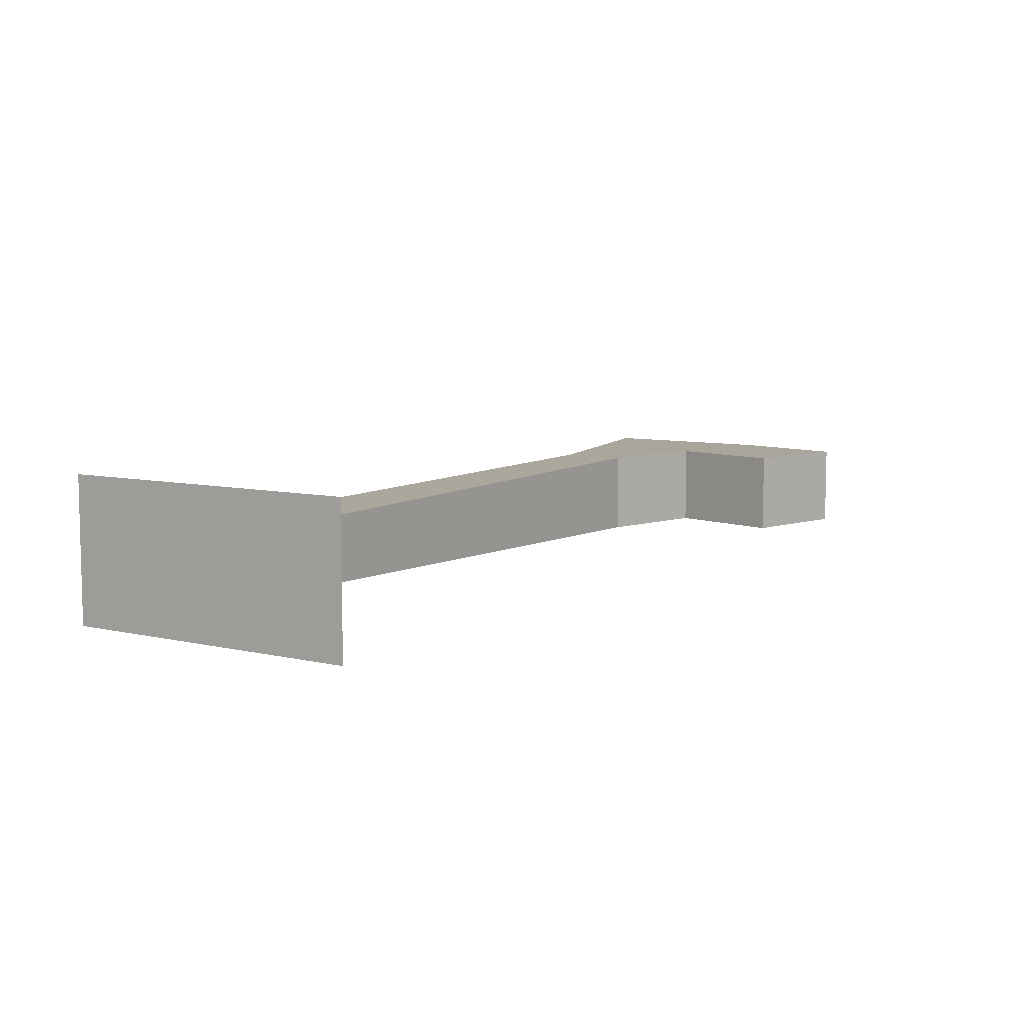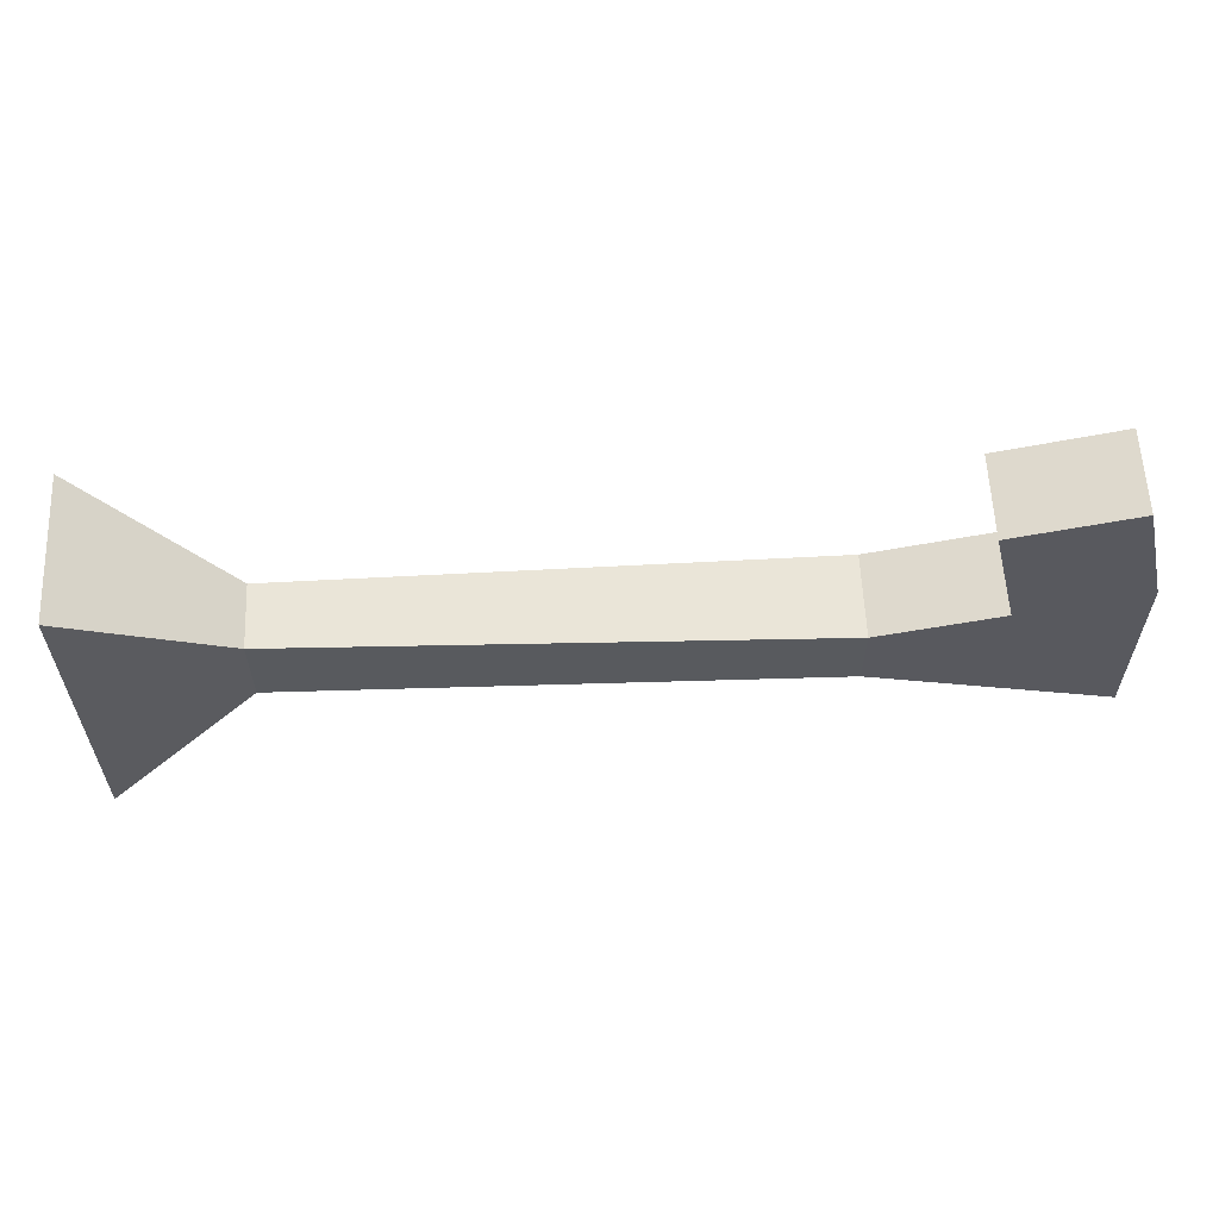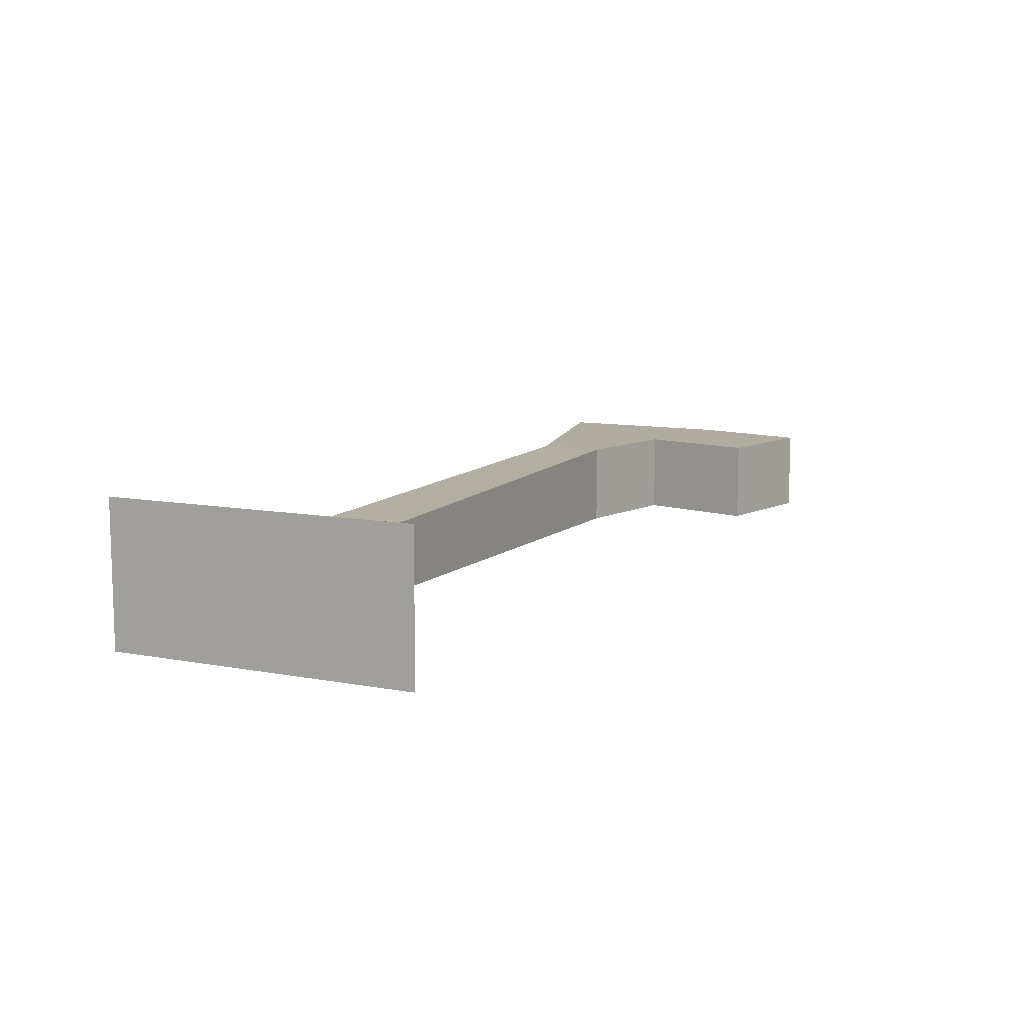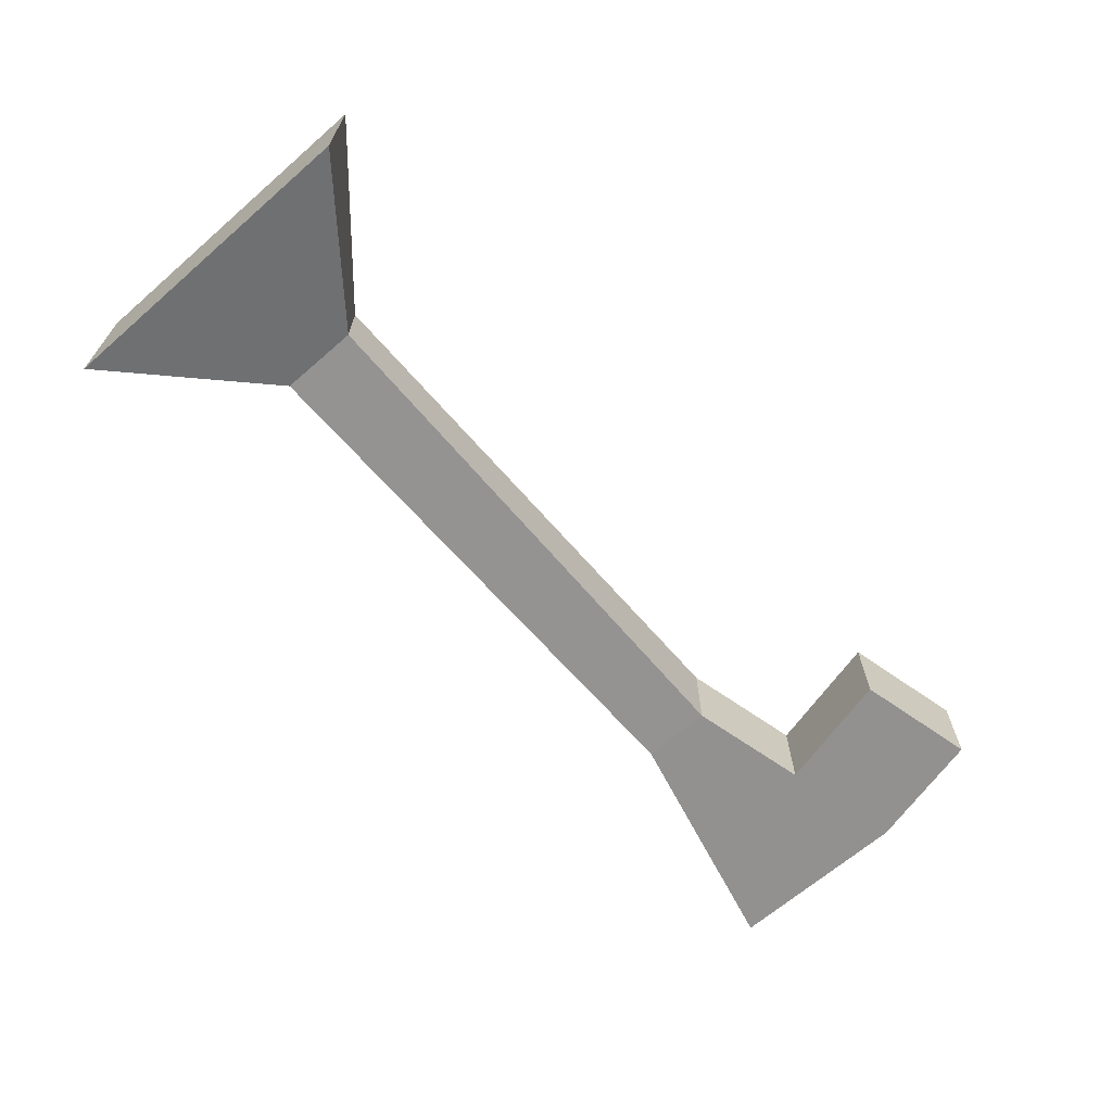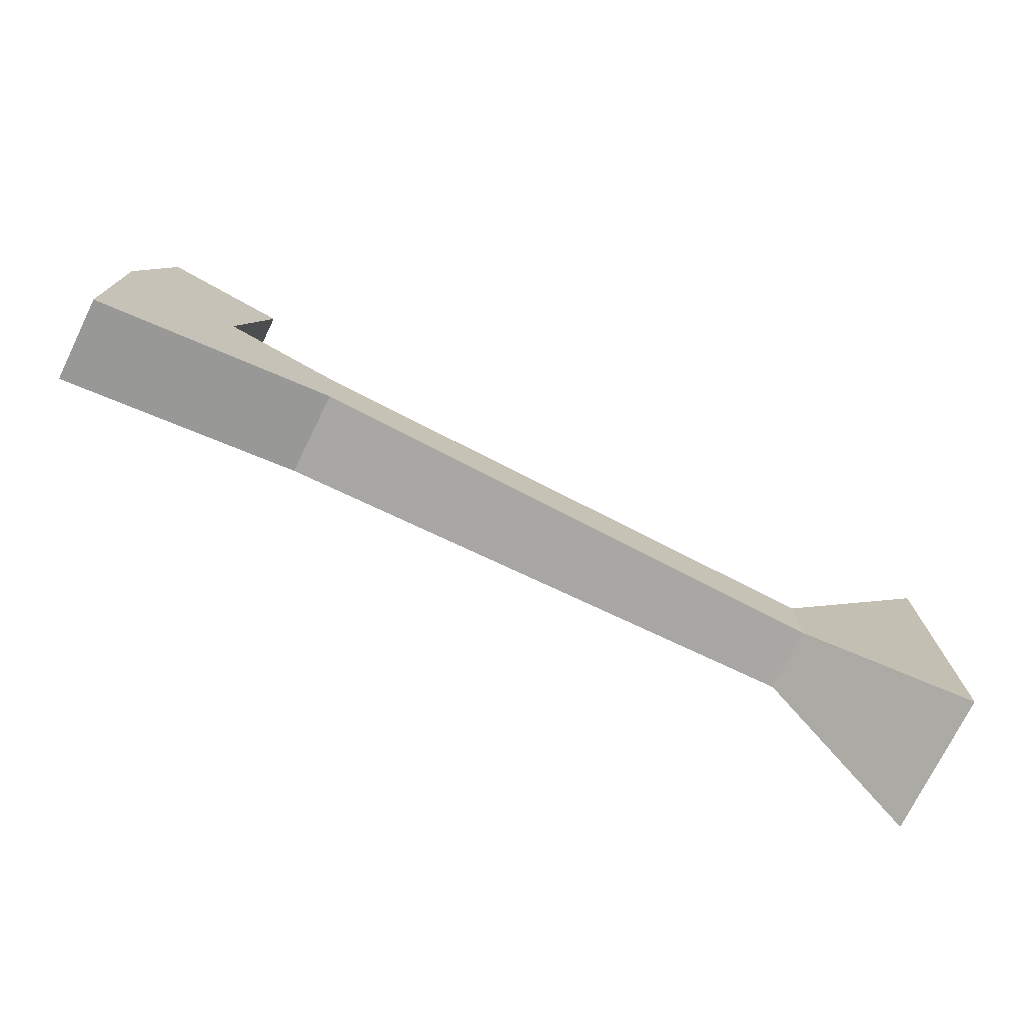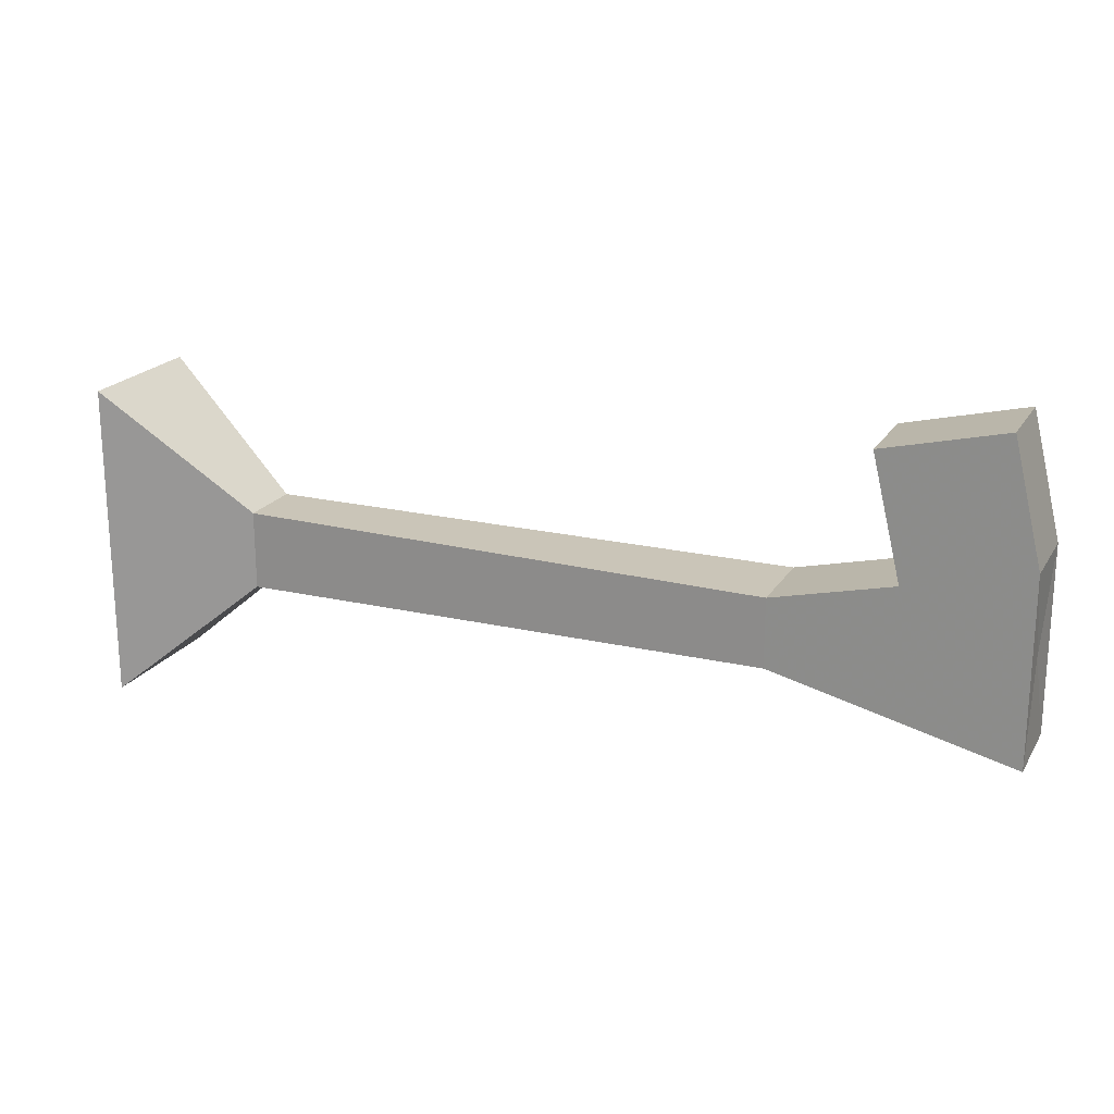
<metadata>
{"format":"obj","ext":"obj","renderer":"f3d","projection":"perspective","resolution":1024,"background":"white","views":[{"elev":7.5,"azim":-56.4,"up":"+Y"},{"elev":59.3,"azim":-2.5,"up":"+Z"},{"elev":10.0,"azim":-64.1,"up":"+Y"},{"elev":-66.1,"azim":-48.9,"up":"+Y"},{"elev":-74.4,"azim":153.8,"up":"+Z"},{"elev":20.2,"azim":23.1,"up":"+Z"}]}
</metadata>
<code>
o Cube
v 0.9968 -0.09186 -0.2004
v 0.9968 -0.09186 0.2004
v -1 -0.1583 0.3453
v -1 -0.1583 -0.3453
v 0.9968 0.09186 -0.2004
v 0.9968 0.09186 0.2004
v -1 0.1583 0.3453
v -1 0.1583 -0.3453
v 0.9968 -0.09186 0
v -0.6846 -0.07108 -0.08495
v 0.9968 0 -0.2004
v -0.6846 -0.07108 0.08495
v 0.9968 0 0.2004
v -1 -0.1583 -0
v -1 0 0.3453
v -1 0 -0.3453
v 0.9968 0.09186 0
v -0.6846 0.07108 -0.08495
v -0.6846 0.07108 0.08495
v -1 0.1583 -0
v -0.6846 -0.07108 0
v -0.6846 0.07108 0
v 0.9909 0 0
v -0.6846 0 0.08495
v -1 0 -0
v -0.6846 0 -0.08495
v 0.4788 -0.09186 -0.07461
v 0.4788 -0.09186 0.07461
v 0.4788 0.09186 -0.07461
v 0.4788 0.09186 0.07461
v 0.4788 -0.09186 0
v 0.4788 0.09186 0
v 0.4788 0 0.07461
v 0.4788 0 -0.07461
v 0.7378 -0.09186 -0.1375
v 0.7378 -0.09186 0.1375
v 0.7378 0.09186 -0.1375
v 0.7378 0.09186 0.1375
v 0.7378 -0.09186 0
v 0.7378 0.09186 0
v 0.7378 0 0.1375
v 0.7378 0 -0.1375
v 0.933 -0.09186 0.4628
v 0.933 0.09186 0.4628
v 0.933 -0 0.4628
v 0.674 -0.09186 0.3999
v 0.674 0.09186 0.3999
v 0.674 -0 0.3999
f 21 12 3
f 22 20 7
f 23 17 6
f 24 19 7
f 20 8 16
f 26 10 4
f 21 14 4
f 31 21 10
f 31 28 12
f 32 22 19
f 18 22 32
f 8 20 22
f 23 13 2
f 1 11 23
f 5 17 23
f 24 15 3
f 28 33 24
f 30 19 24
f 25 16 4
f 3 15 25
f 7 20 25
f 26 16 8
f 29 34 26
f 27 10 26
f 35 39 31
f 36 28 31
f 32 30 38
f 37 29 32
f 36 41 33
f 41 38 30
f 37 42 34
f 42 35 27
f 1 9 39
f 2 36 39
f 40 38 6
f 5 37 40
f 36 46 48
f 41 48 47
f 5 11 42
f 11 1 35
f 43 45 48
f 45 44 47
f 38 47 44
f 13 45 43
f 2 43 46
f 6 44 45
f 14 21 3
f 19 22 7
f 13 23 6
f 15 24 7
f 25 20 16
f 16 26 4
f 10 21 4
f 27 31 10
f 21 31 12
f 30 32 19
f 29 18 32
f 18 8 22
f 9 23 2
f 9 1 23
f 11 5 23
f 12 24 3
f 12 28 24
f 33 30 24
f 14 25 4
f 14 3 25
f 15 7 25
f 18 26 8
f 18 29 26
f 34 27 26
f 27 35 31
f 39 36 31
f 40 32 38
f 40 37 32
f 28 36 33
f 33 41 30
f 29 37 34
f 34 42 27
f 35 1 39
f 9 2 39
f 17 40 6
f 17 5 40
f 41 36 48
f 38 41 47
f 37 5 42
f 42 11 35
f 46 43 48
f 48 45 47
f 6 38 44
f 2 13 43
f 36 2 46
f 13 6 45

</code>
